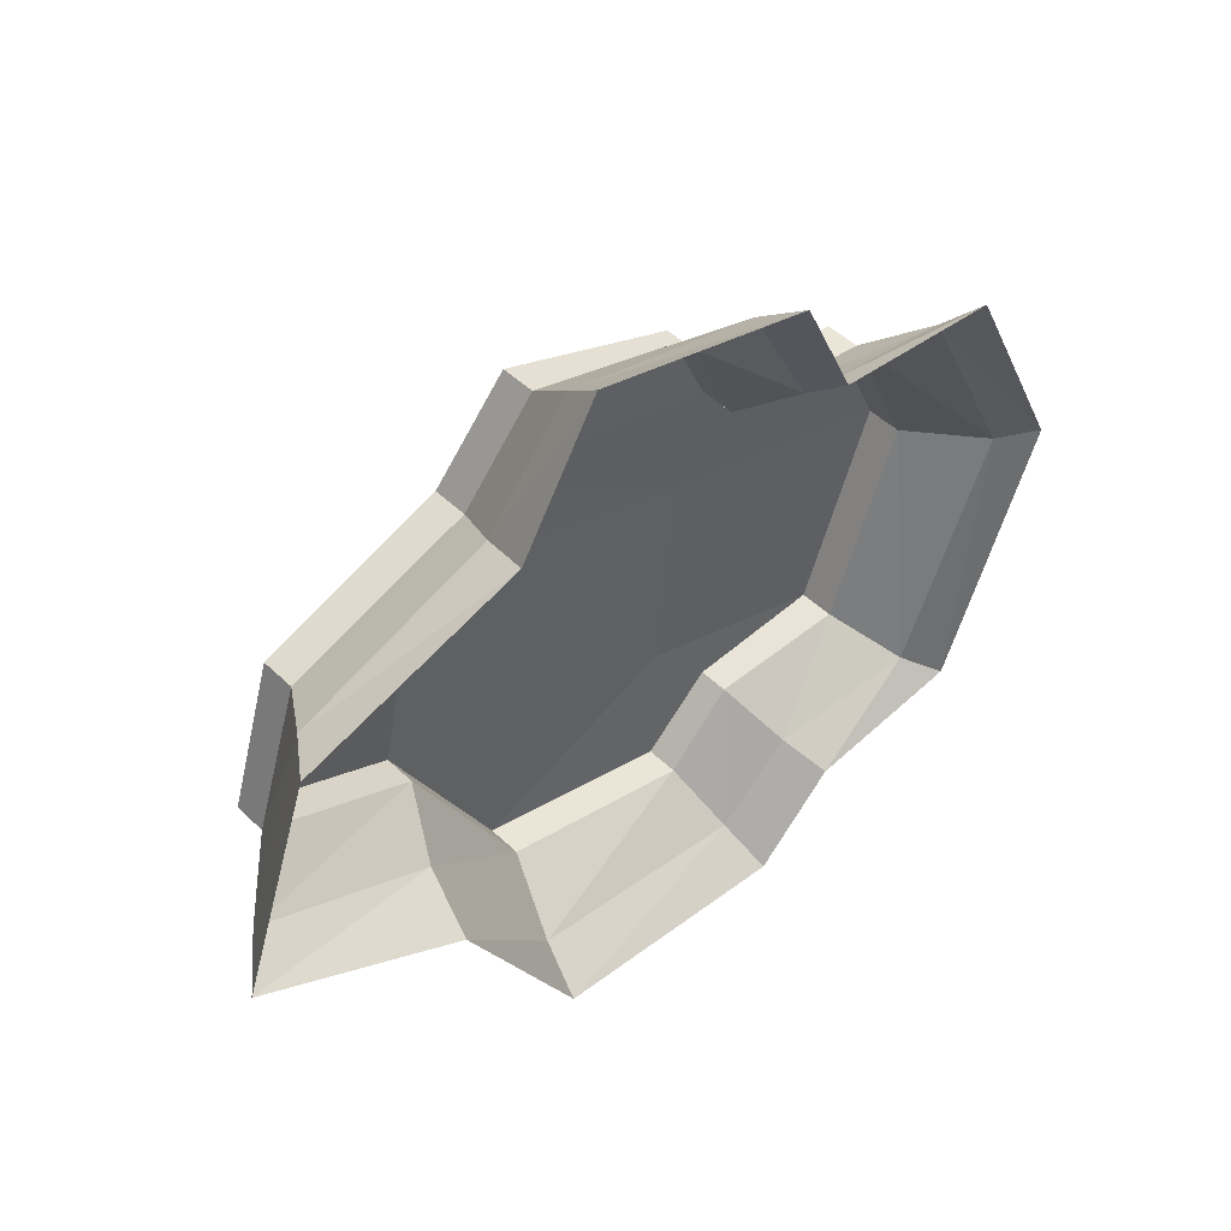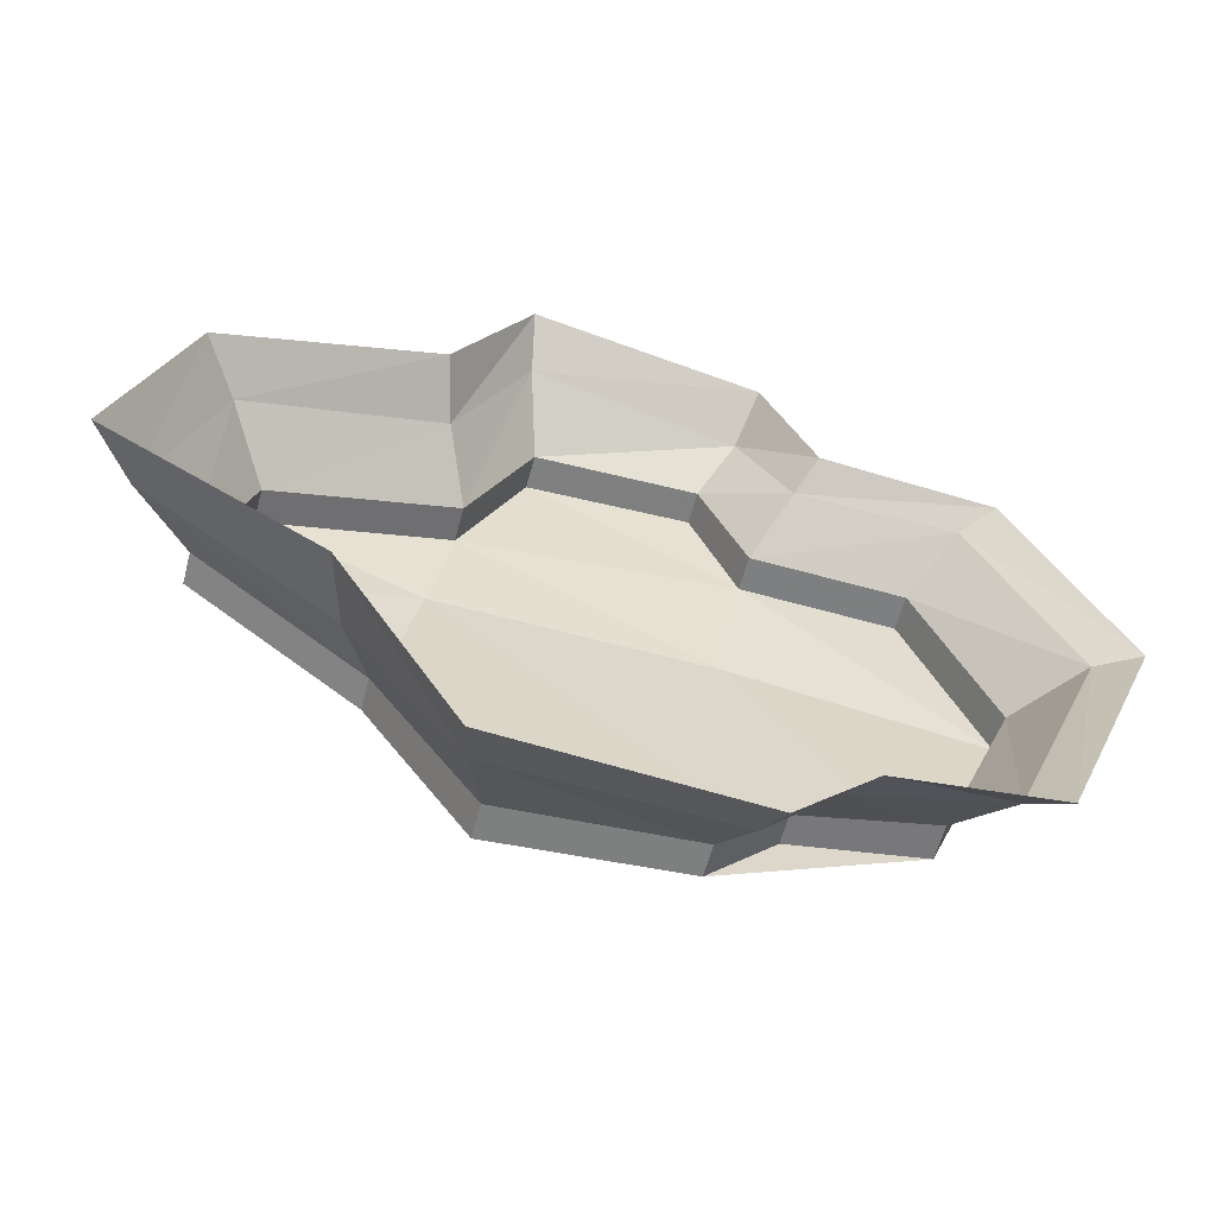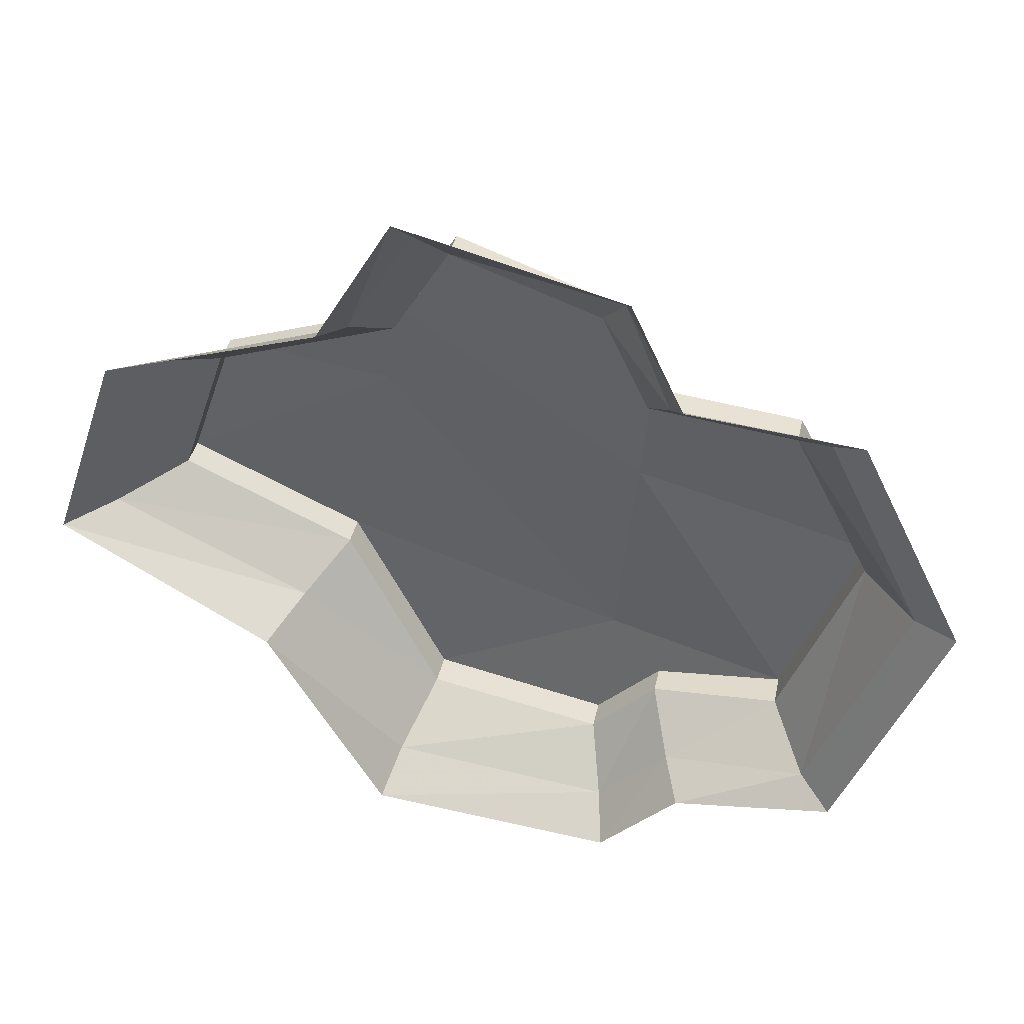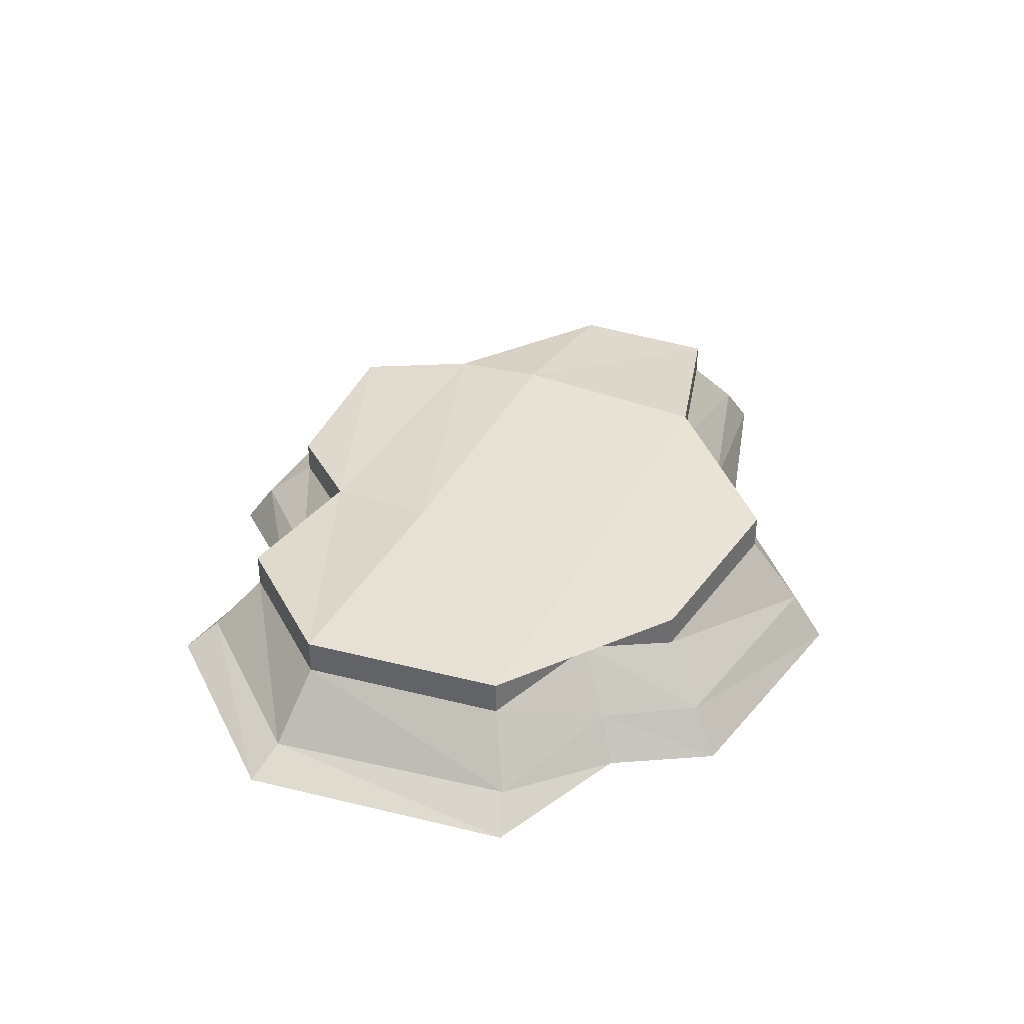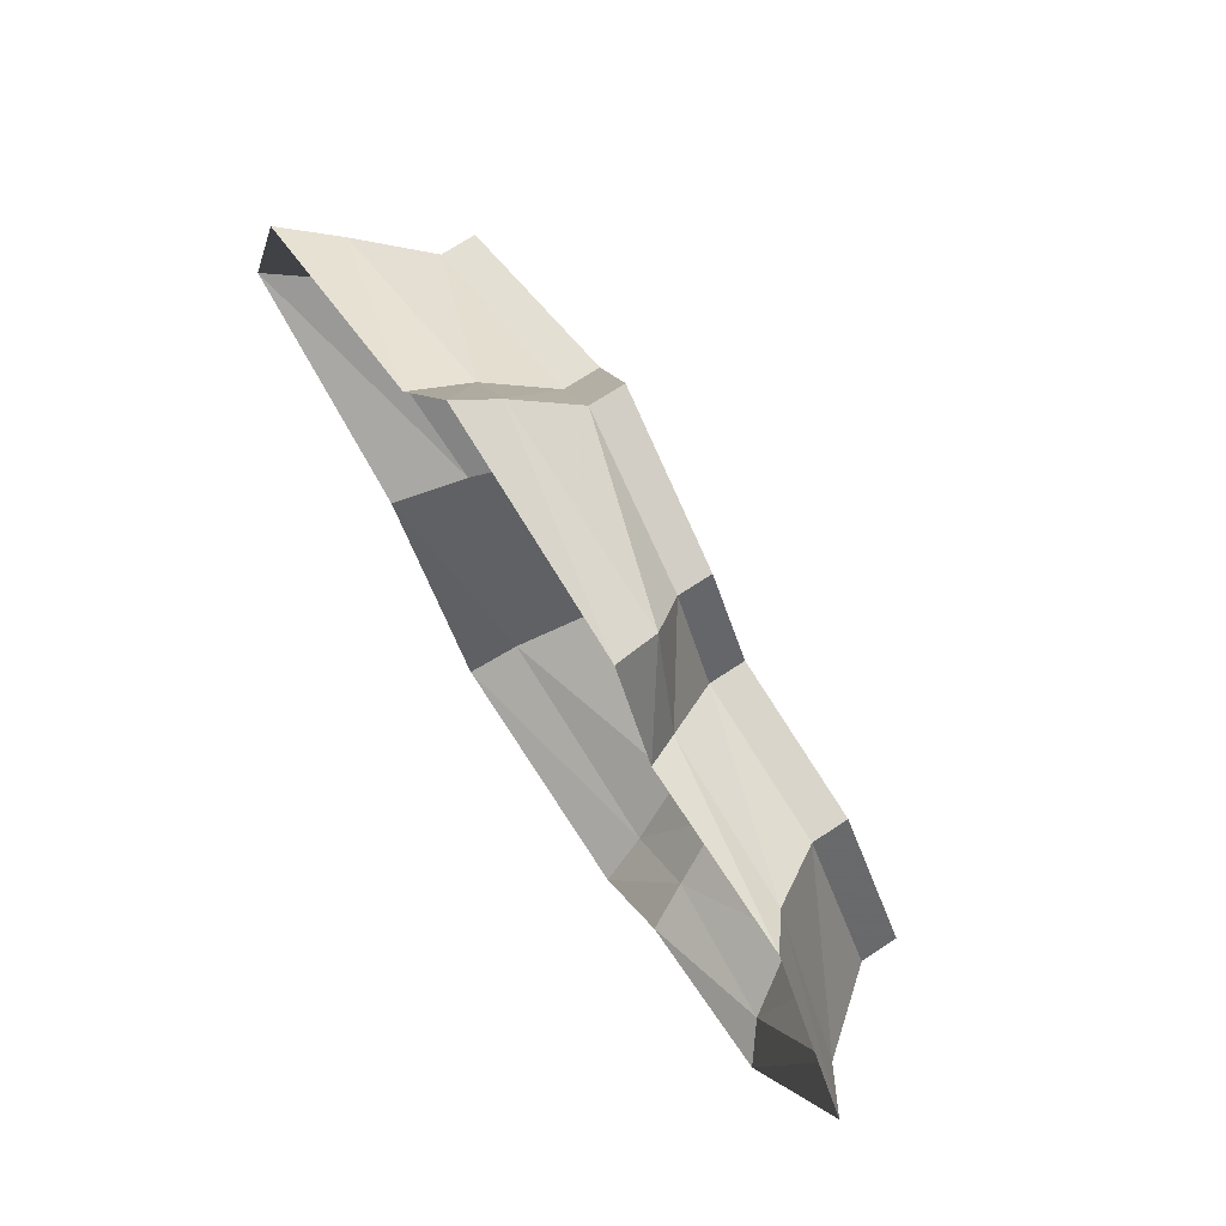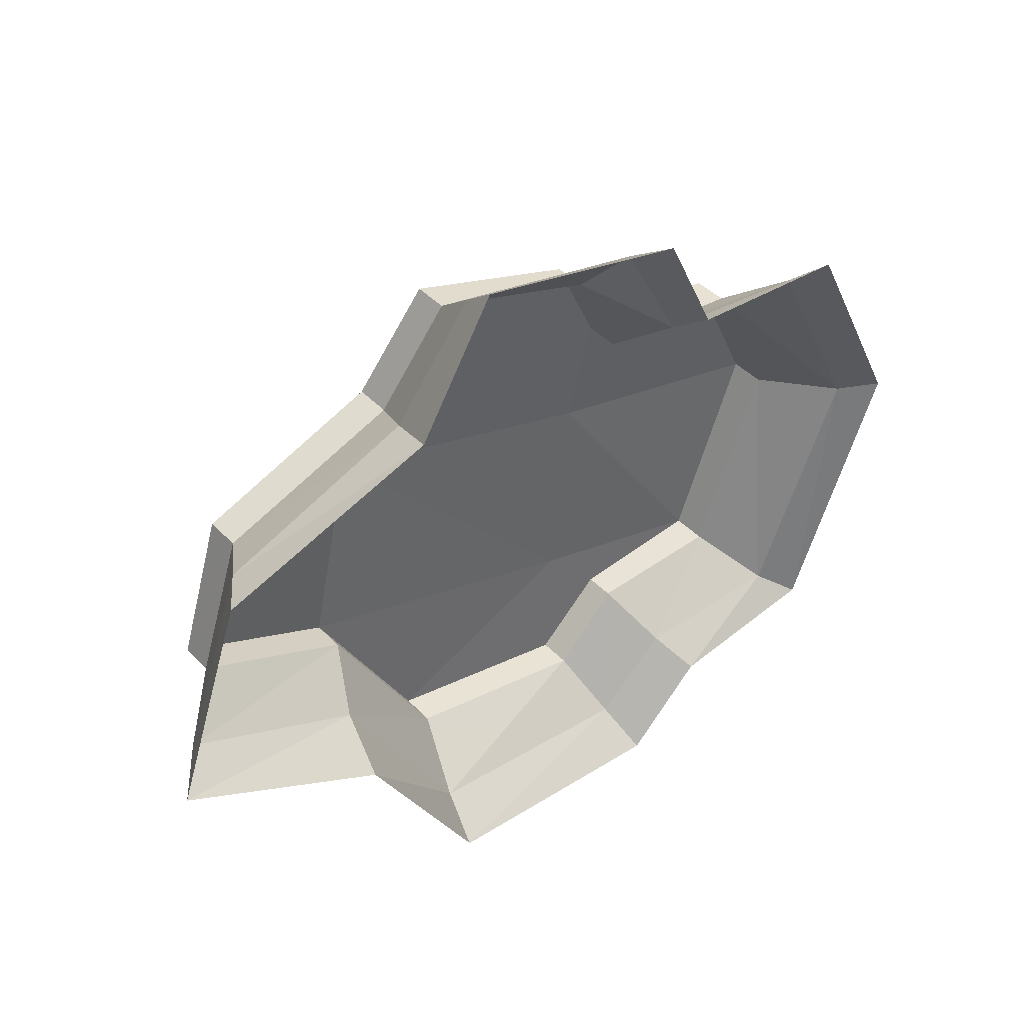
<metadata>
{"format":"obj","ext":"obj","renderer":"f3d","projection":"perspective","resolution":1024,"background":"white","views":[{"elev":47.5,"azim":-42.9,"up":"+Z"},{"elev":-59.0,"azim":-14.7,"up":"+Z"},{"elev":38.3,"azim":12.0,"up":"+Z"},{"elev":36.3,"azim":129.6,"up":"+Y"},{"elev":70.8,"azim":56.5,"up":"+Z"},{"elev":43.2,"azim":-39.9,"up":"+Z"}]}
</metadata>
<code>
g loftedSurface41
v 540.1 -2.529 -461.2
v 324.1 35.23 -156.8
v 475.6 31.78 -460.6
v 373.6 -2.529 -127.2
v 268.6 124.3 -217.9
v 390.6 137.8 -462.5
v 268.6 177.7 -217.9
v 390.6 192.4 -462.5
v 82.7 45.31 -134.4
v 108.2 -4.163 -102.6
v 37.75 129.7 -196.5
v 37.75 182.9 -196.5
v 8.508 69.92 22.23
v 26.64 -2.529 69.62
v -35.08 127.7 -42.75
v -35.08 177.7 -42.75
v -304.9 64.12 100.9
v -317.9 -2.529 156.1
v -274.8 160.3 17.42
v -274.8 212.8 17.42
v -414.6 86.35 -84.02
v -438.5 -2.529 -47.18
v -370.1 183.6 -143.1
v -370.1 238.1 -143.1
v -720 75.63 -182.2
v -774.3 -2.529 -155.1
v -655.4 176 -234.8
v -655.4 228.9 -234.8
v -818.5 77.22 -470.2
v -882.6 -2.529 -471.7
v -728 172.8 -447
v -728 222 -447
v -882.6 -2.529 -471.7
v -520.7 108.1 -644.8
v -818.5 77.22 -470.2
v -555.2 -2.529 -663.7
v -467.9 207 -599.5
v -728 172.8 -447
v -467.9 256.8 -599.5
v -728 222 -447
v -354 71.48 -932.8
v -371.9 -2.529 -980.3
v -315.4 178.9 -863
v -315.4 231.7 -863
v -6.971 65.08 -962.8
v 9.627 -2.792 -1013
v -33.45 149.1 -887.4
v -33.45 198.5 -887.4
v 104.7 61.03 -852.7
v 132.4 -2.529 -892.2
v 68.57 150.5 -786.7
v 68.57 196.5 -786.7
v 330.1 37.78 -823.6
v 380.2 -2.529 -860.3
v 271.1 134.2 -760.6
v 271.1 188.1 -760.6
v 380.2 -2.529 -860.3
v 475.6 31.78 -460.6
v 330.1 37.78 -823.6
v 540.1 -2.529 -461.2
v 390.6 137.8 -462.5
v 271.1 134.2 -760.6
v 390.6 192.4 -462.5
v 271.1 188.1 -760.6
v 37.75 182.9 -196.5
v -274.8 212.8 17.42
v -370.1 238.1 -143.1
v -35.08 177.7 -42.75
v 18.68 210.4 -381.6
v 390.6 192.4 -462.5
v 268.6 177.7 -217.9
v 271.1 188.1 -760.6
v -13.98 209.2 -698.5
v -33.45 198.5 -887.4
v -315.4 231.7 -863
v -467.9 256.8 -599.5
v -401.6 256.8 -290.1
v -728 222 -447
v -655.4 228.9 -234.8
v -33.45 198.5 -887.4
v 68.57 196.5 -786.7
v 271.1 188.1 -760.6
g loftedSurface41_0
f 3 2 1
f 2 4 1
f 5 2 3
f 6 5 3
f 7 5 6
f 8 7 6
f 2 9 4
f 9 10 4
f 5 11 2
f 11 9 2
f 7 12 5
f 12 11 5
f 9 13 10
f 13 14 10
f 11 15 9
f 15 13 9
f 12 16 11
f 16 15 11
f 13 17 14
f 17 18 14
f 15 19 13
f 19 17 13
f 16 20 15
f 20 19 15
f 17 21 18
f 21 22 18
f 19 23 17
f 23 21 17
f 20 24 19
f 24 23 19
f 21 25 22
f 25 26 22
f 23 27 21
f 27 25 21
f 24 28 23
f 28 27 23
f 25 29 26
f 29 30 26
f 27 31 25
f 31 29 25
f 28 32 27
f 32 31 27
f 35 34 33
f 34 36 33
f 37 34 35
f 38 37 35
f 39 37 38
f 40 39 38
f 34 41 36
f 41 42 36
f 37 43 34
f 43 41 34
f 39 44 37
f 44 43 37
f 41 45 42
f 45 46 42
f 43 47 41
f 47 45 41
f 44 48 43
f 48 47 43
f 45 49 46
f 49 50 46
f 47 51 45
f 51 49 45
f 48 52 47
f 52 51 47
f 49 53 50
f 53 54 50
f 51 55 49
f 55 53 49
f 52 56 51
f 56 55 51
f 59 58 57
f 58 60 57
f 61 58 59
f 62 61 59
f 63 61 62
f 64 63 62
f 67 66 65
f 66 68 65
f 67 65 69
f 69 65 70
f 65 71 70
f 69 70 72
f 73 69 72
f 73 72 74
f 73 74 75
f 76 73 75
f 77 67 69
f 76 77 73
f 77 69 73
f 76 78 77
f 78 79 77
f 79 67 77
f 82 81 80

</code>
